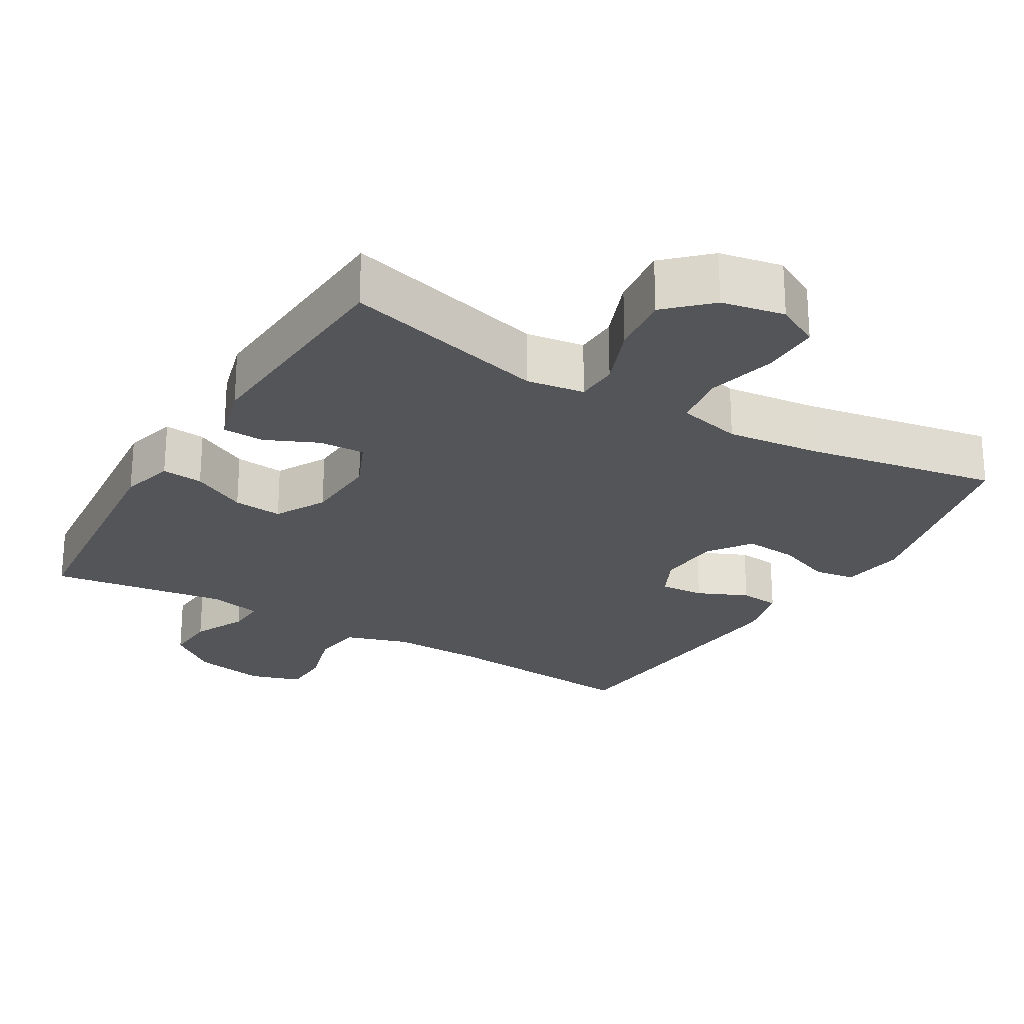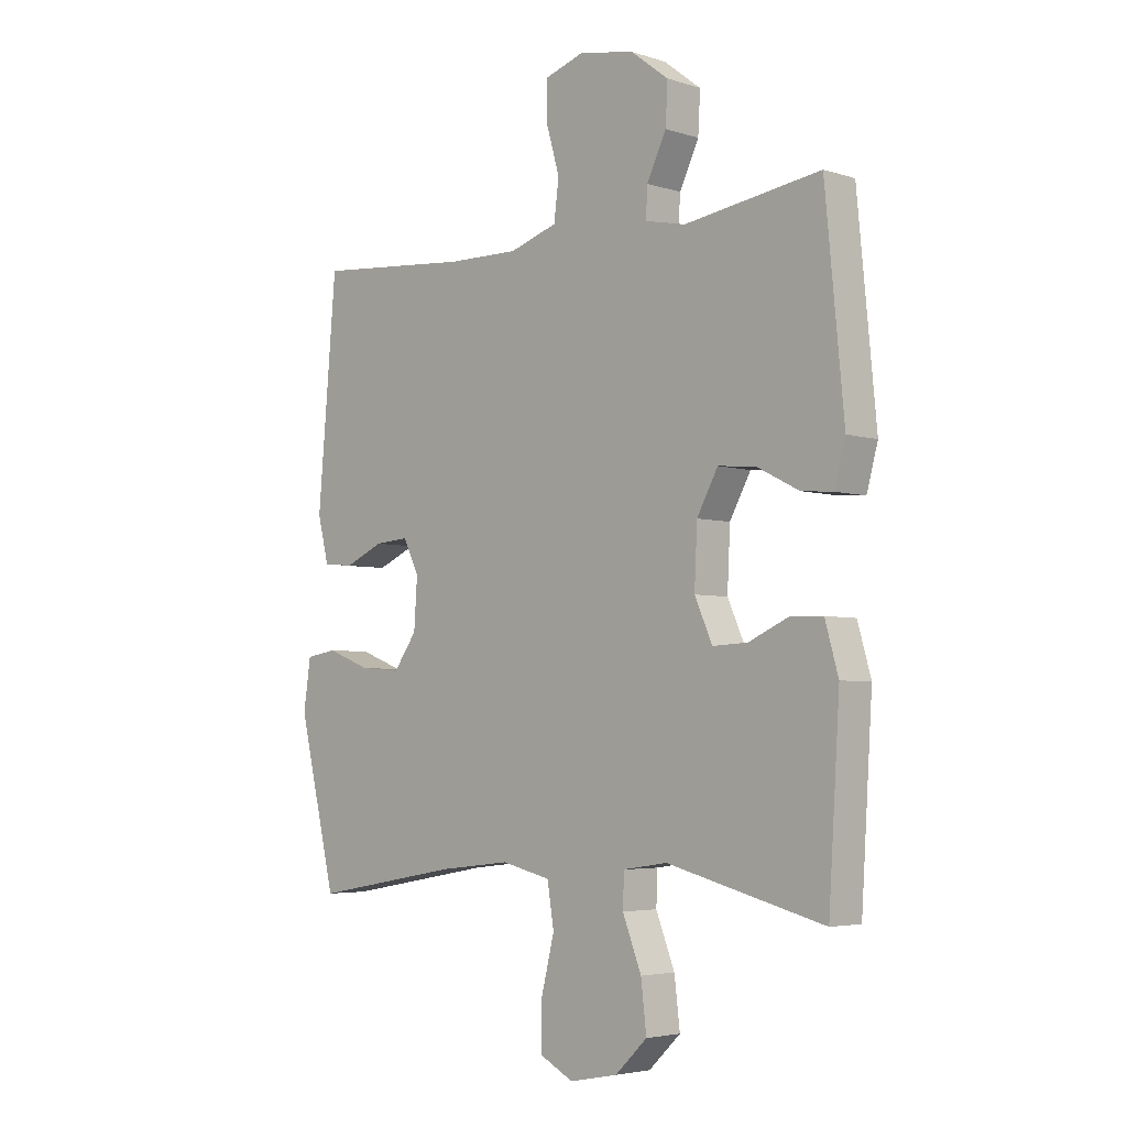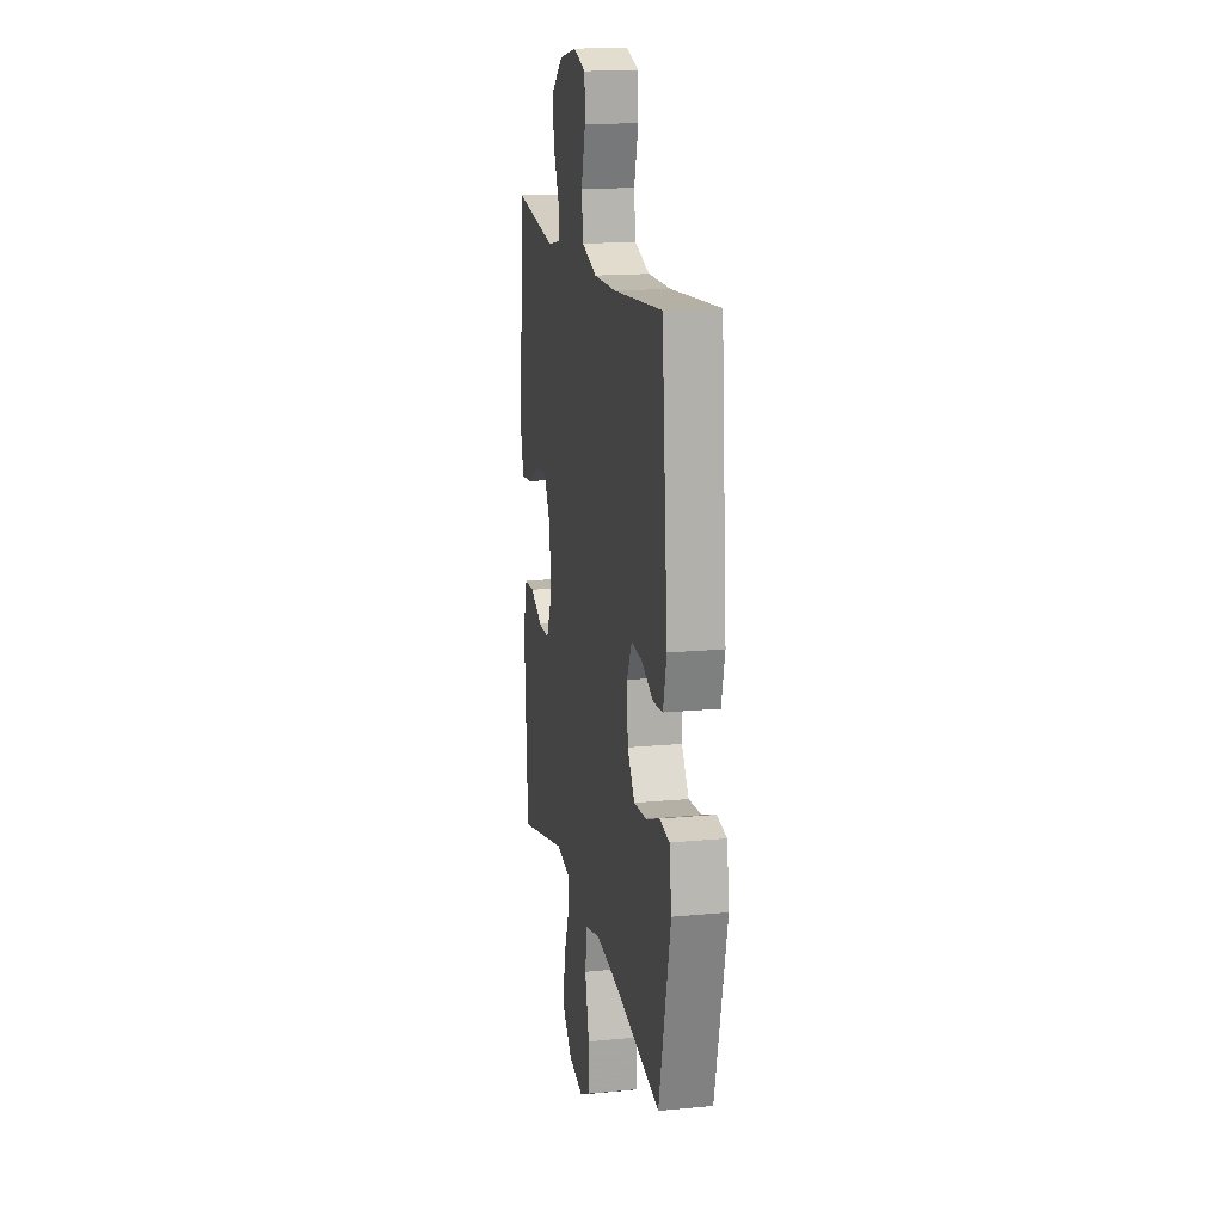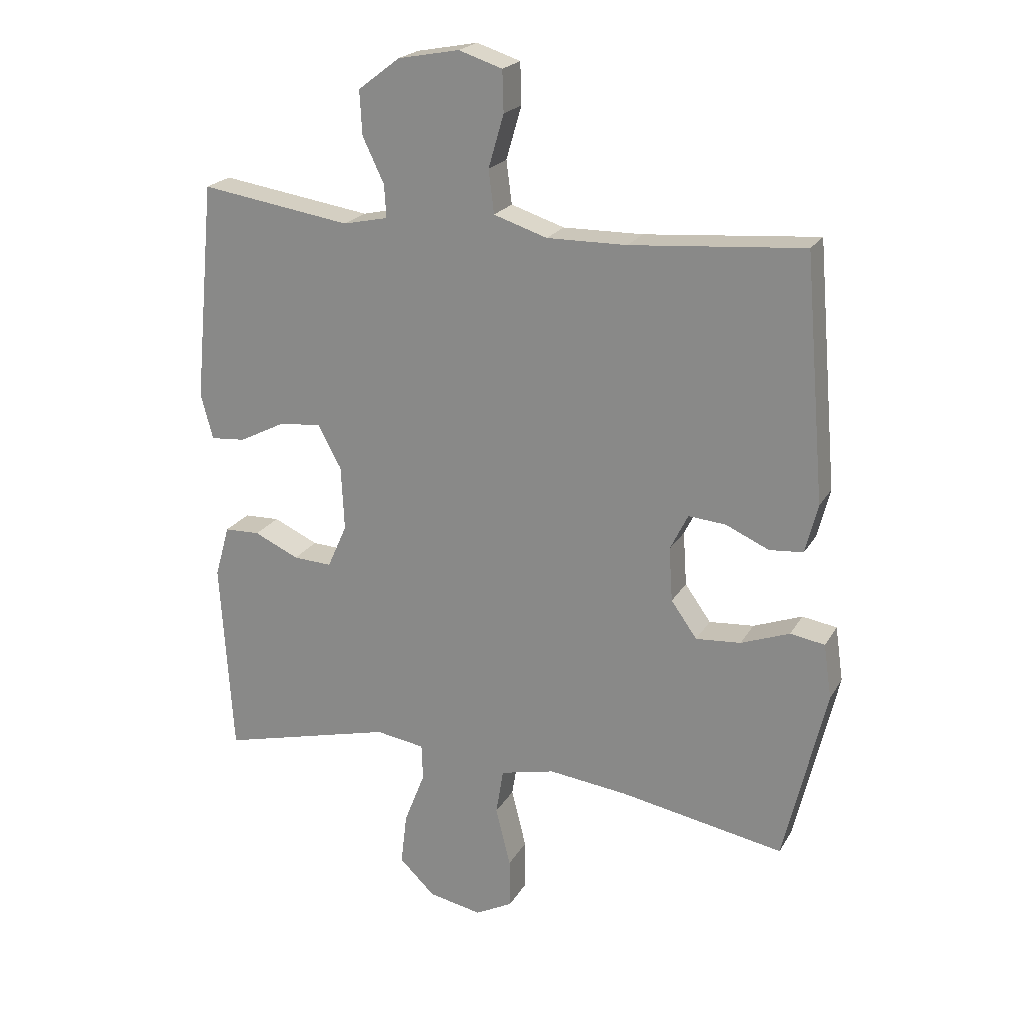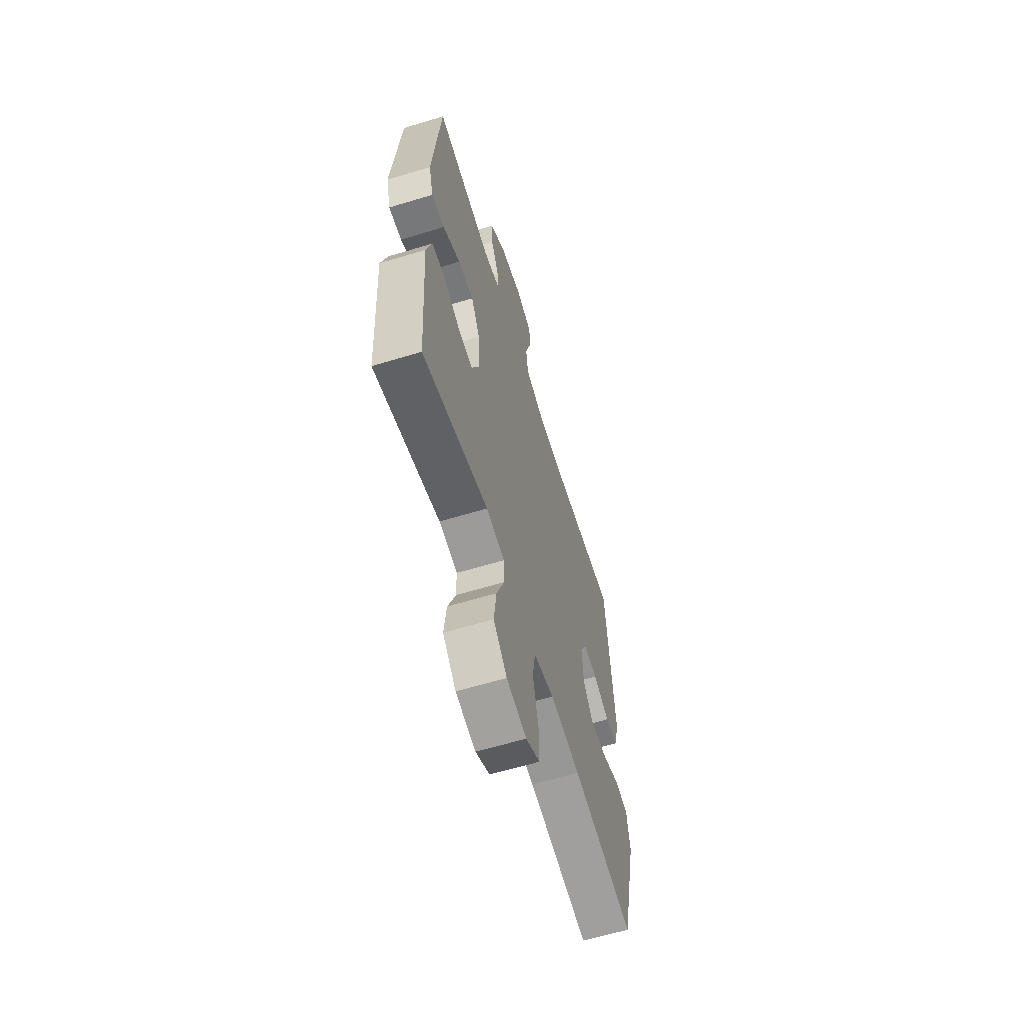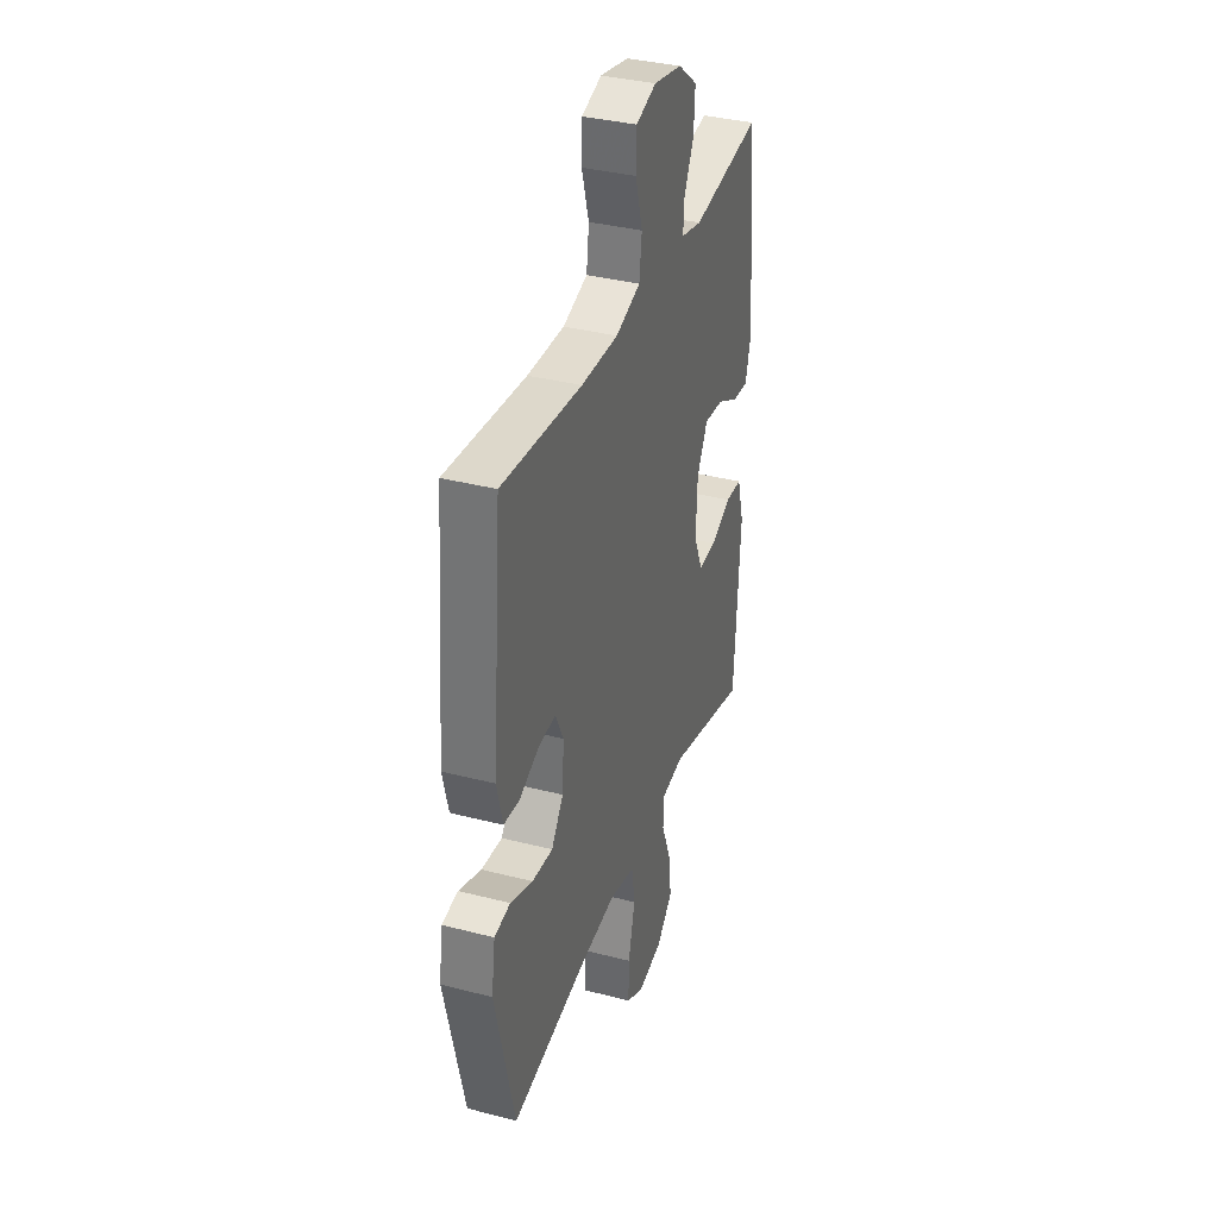
<metadata>
{"format":"obj","ext":"obj","renderer":"f3d","projection":"perspective","resolution":1024,"background":"white","views":[{"elev":-24.5,"azim":149.2,"up":"+Y"},{"elev":-4.2,"azim":44.3,"up":"+Z"},{"elev":16.5,"azim":-101.0,"up":"+Z"},{"elev":21.6,"azim":-157.3,"up":"+Z"},{"elev":-62.1,"azim":107.1,"up":"+Z"},{"elev":35.5,"azim":-71.1,"up":"+Z"}]}
</metadata>
<code>
v 0.5 0.07 -0.5
v 0.216 0.07 -0.427
v 0.136 0.07 -0.439
v 0.134 0.07 -0.498
v 0.168 0.07 -0.585
v 0.178 0.07 -0.67
v 0.12 0.07 -0.726
v 0.033 0.07 -0.743
v -0.028 0.07 -0.711
v -0.027 0.07 -0.63
v -0.003 0.07 -0.533
v -0.015 0.07 -0.458
v -0.104 0.07 -0.437
v -0.234 0.07 -0.452
v -0.5 0.07 -0.5
v -0.568 0.07 -0.212
v -0.555 0.07 -0.123
v -0.499 0.07 -0.114
v -0.42 0.07 -0.144
v -0.347 0.07 -0.15
v -0.305 0.07 -0.091
v -0.299 0.07 -0.003
v -0.328 0.07 0.056
v -0.389 0.07 0.051
v -0.459 0.07 0.02
v -0.514 0.07 0.025
v -0.534 0.07 0.105
v -0.5 0.07 0.5
v -0.219 0.07 0.476
v -0.089 0.07 0.474
v -0.002 0.07 0.502
v 0.007 0.07 0.572
v -0.018 0.07 0.658
v -0.016 0.07 0.725
v 0.055 0.07 0.748
v 0.155 0.07 0.729
v 0.223 0.07 0.677
v 0.219 0.07 0.605
v 0.184 0.07 0.532
v 0.181 0.07 0.479
v 0.254 0.07 0.463
v 0.5 0.07 0.5
v 0.534 0.07 0.142
v 0.514 0.07 0.068
v 0.457 0.07 0.073
v 0.381 0.07 0.112
v 0.313 0.07 0.118
v 0.275 0.07 0.048
v 0.27 0.07 -0.057
v 0.302 0.07 -0.129
v 0.365 0.07 -0.126
v 0.438 0.07 -0.093
v 0.496 0.07 -0.095
v 0.52 0.07 -0.18
v 0.5 0 -0.5
v 0.216 0 -0.427
v 0.136 0 -0.439
v 0.134 0 -0.498
v 0.168 0 -0.585
v 0.178 0 -0.67
v 0.12 0 -0.726
v 0.033 0 -0.743
v -0.028 0 -0.711
v -0.027 0 -0.63
v -0.003 0 -0.533
v -0.015 0 -0.458
v -0.104 0 -0.437
v -0.234 0 -0.452
v -0.5 0 -0.5
v -0.568 0 -0.212
v -0.555 0 -0.123
v -0.499 0 -0.114
v -0.42 0 -0.144
v -0.347 0 -0.15
v -0.305 0 -0.091
v -0.299 0 -0.003
v -0.328 0 0.056
v -0.389 0 0.051
v -0.459 0 0.02
v -0.514 0 0.025
v -0.534 0 0.105
v -0.5 0 0.5
v -0.219 0 0.476
v -0.089 0 0.474
v -0.002 0 0.502
v 0.007 0 0.572
v -0.018 0 0.658
v -0.016 0 0.725
v 0.055 0 0.748
v 0.155 0 0.729
v 0.223 0 0.677
v 0.219 0 0.605
v 0.184 0 0.532
v 0.181 0 0.479
v 0.254 0 0.463
v 0.5 0 0.5
v 0.534 0 0.142
v 0.514 0 0.068
v 0.457 0 0.073
v 0.381 0 0.112
v 0.313 0 0.118
v 0.275 0 0.048
v 0.27 0 -0.057
v 0.302 0 -0.129
v 0.365 0 -0.126
v 0.438 0 -0.093
v 0.496 0 -0.095
v 0.52 0 -0.18
f 54 1 2
f 53 54 2
f 52 53 2
f 51 52 2
f 50 51 2 3
f 49 50 3
f 48 49 3
f 44 45 46
f 43 44 46
f 42 43 46
f 41 42 46
f 40 41 46 47
f 37 38 39
f 36 37 39
f 35 36 39
f 34 35 39
f 33 34 39
f 32 33 39
f 31 32 39 40
f 40 47 48
f 31 40 48
f 30 31 48
f 27 28 29
f 26 27 29
f 25 26 29
f 24 25 29
f 23 24 29 30
f 17 18 19
f 16 17 19
f 15 16 19
f 14 15 19
f 13 14 19 20
f 12 13 20 21
f 9 10 11
f 8 9 11
f 7 8 11
f 6 7 11
f 5 6 11
f 4 5 11
f 3 4 11 12
f 48 3 12
f 30 48 12
f 23 30 12
f 22 23 12
f 12 21 22
f 56 55 108
f 56 108 107
f 56 107 106
f 56 106 105
f 57 56 105 104
f 57 104 103
f 57 103 102
f 100 99 98
f 100 98 97
f 100 97 96
f 100 96 95
f 101 100 95 94
f 93 92 91
f 93 91 90
f 93 90 89
f 93 89 88
f 93 88 87
f 93 87 86
f 94 93 86 85
f 102 101 94
f 102 94 85
f 102 85 84
f 83 82 81
f 83 81 80
f 83 80 79
f 83 79 78
f 84 83 78 77
f 73 72 71
f 73 71 70
f 73 70 69
f 73 69 68
f 74 73 68 67
f 75 74 67 66
f 65 64 63
f 65 63 62
f 65 62 61
f 65 61 60
f 65 60 59
f 65 59 58
f 66 65 58 57
f 66 57 102
f 66 102 84
f 66 84 77
f 66 77 76
f 76 75 66
f 1 55 56 2
f 2 56 57 3
f 3 57 58 4
f 4 58 59 5
f 5 59 60 6
f 6 60 61 7
f 7 61 62 8
f 8 62 63 9
f 9 63 64 10
f 10 64 65 11
f 11 65 66 12
f 12 66 67 13
f 13 67 68 14
f 14 68 69 15
f 15 69 70 16
f 16 70 71 17
f 17 71 72 18
f 18 72 73 19
f 19 73 74 20
f 20 74 75 21
f 21 75 76 22
f 22 76 77 23
f 23 77 78 24
f 24 78 79 25
f 25 79 80 26
f 26 80 81 27
f 27 81 82 28
f 28 82 83 29
f 29 83 84 30
f 30 84 85 31
f 31 85 86 32
f 32 86 87 33
f 33 87 88 34
f 34 88 89 35
f 35 89 90 36
f 36 90 91 37
f 37 91 92 38
f 38 92 93 39
f 39 93 94 40
f 40 94 95 41
f 41 95 96 42
f 42 96 97 43
f 43 97 98 44
f 44 98 99 45
f 45 99 100 46
f 46 100 101 47
f 47 101 102 48
f 48 102 103 49
f 49 103 104 50
f 50 104 105 51
f 51 105 106 52
f 52 106 107 53
f 53 107 108 54
f 54 108 55 1

</code>
